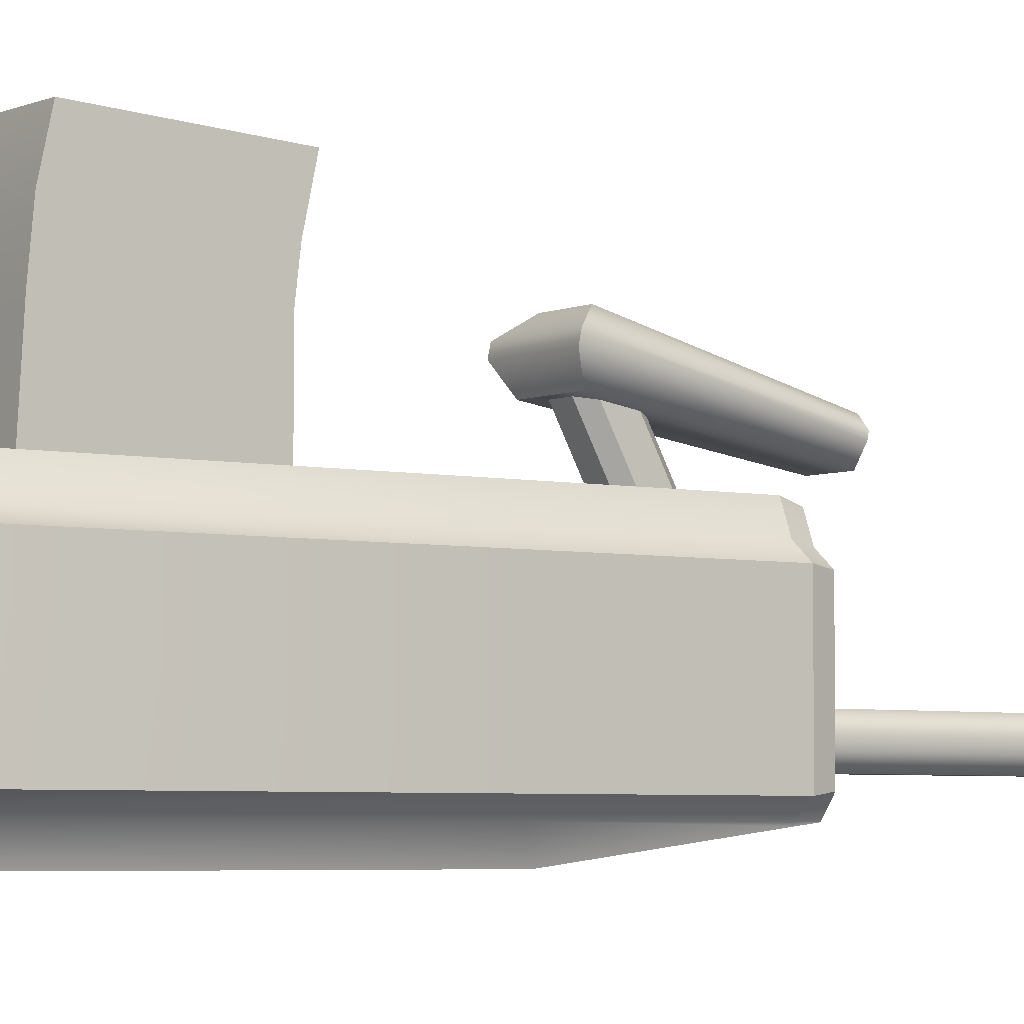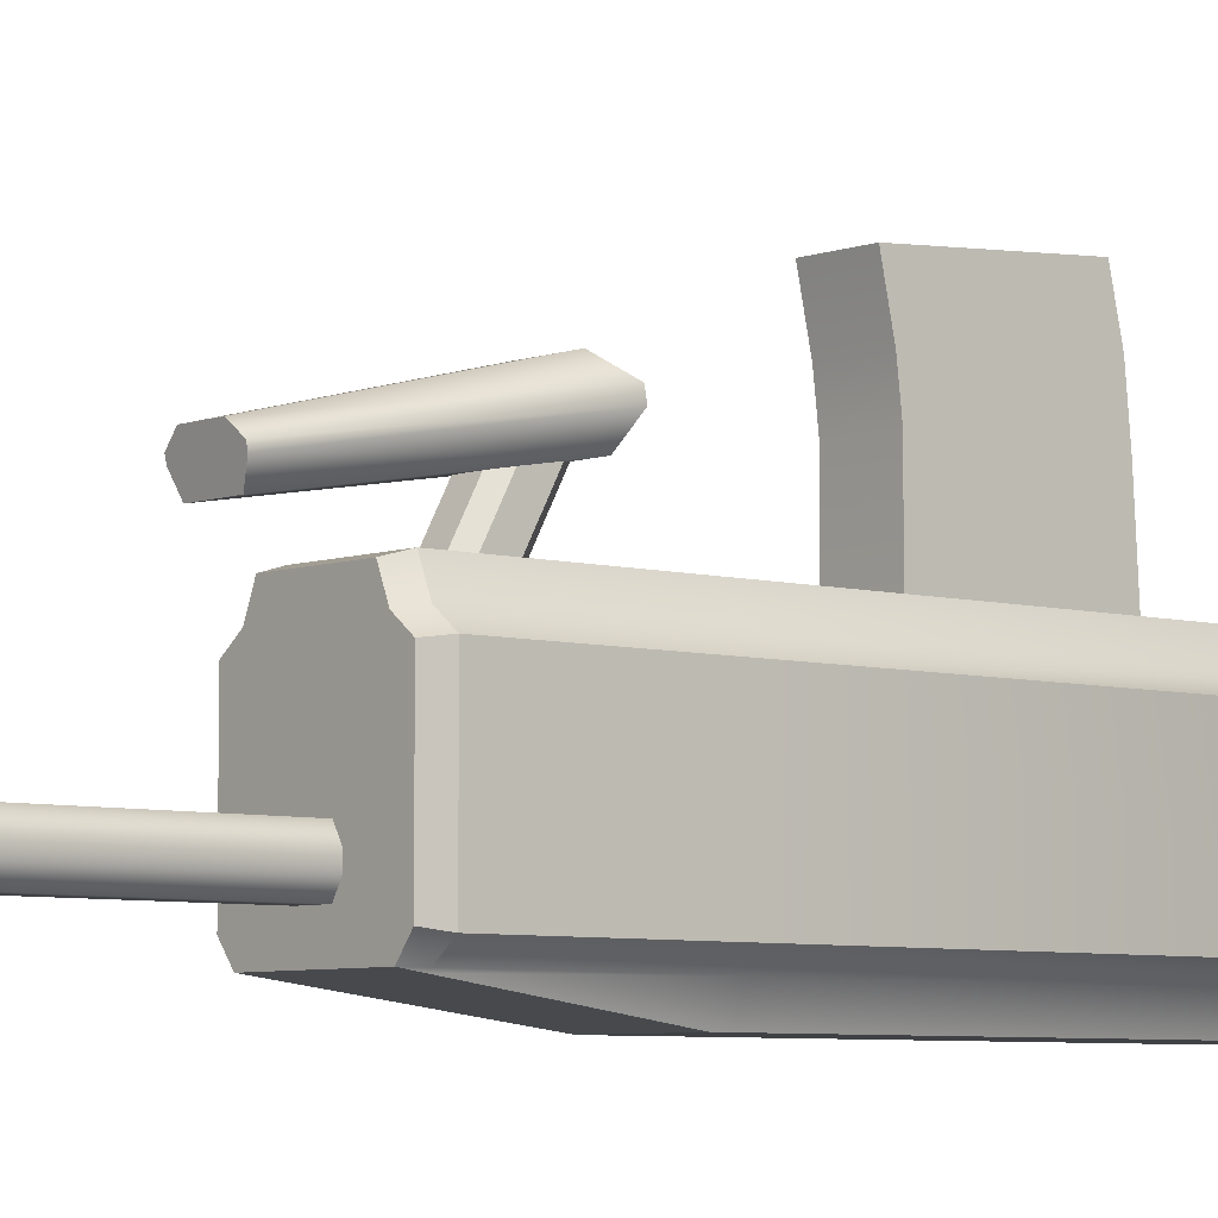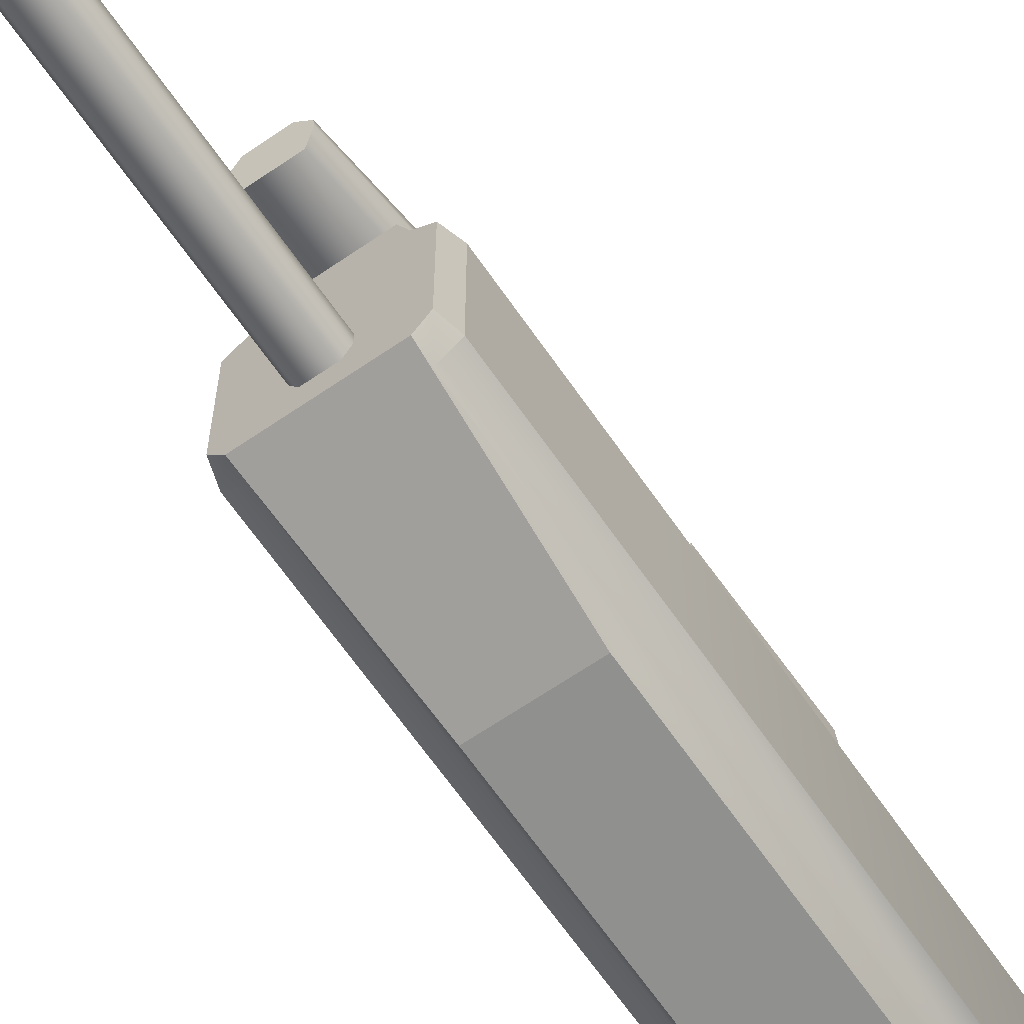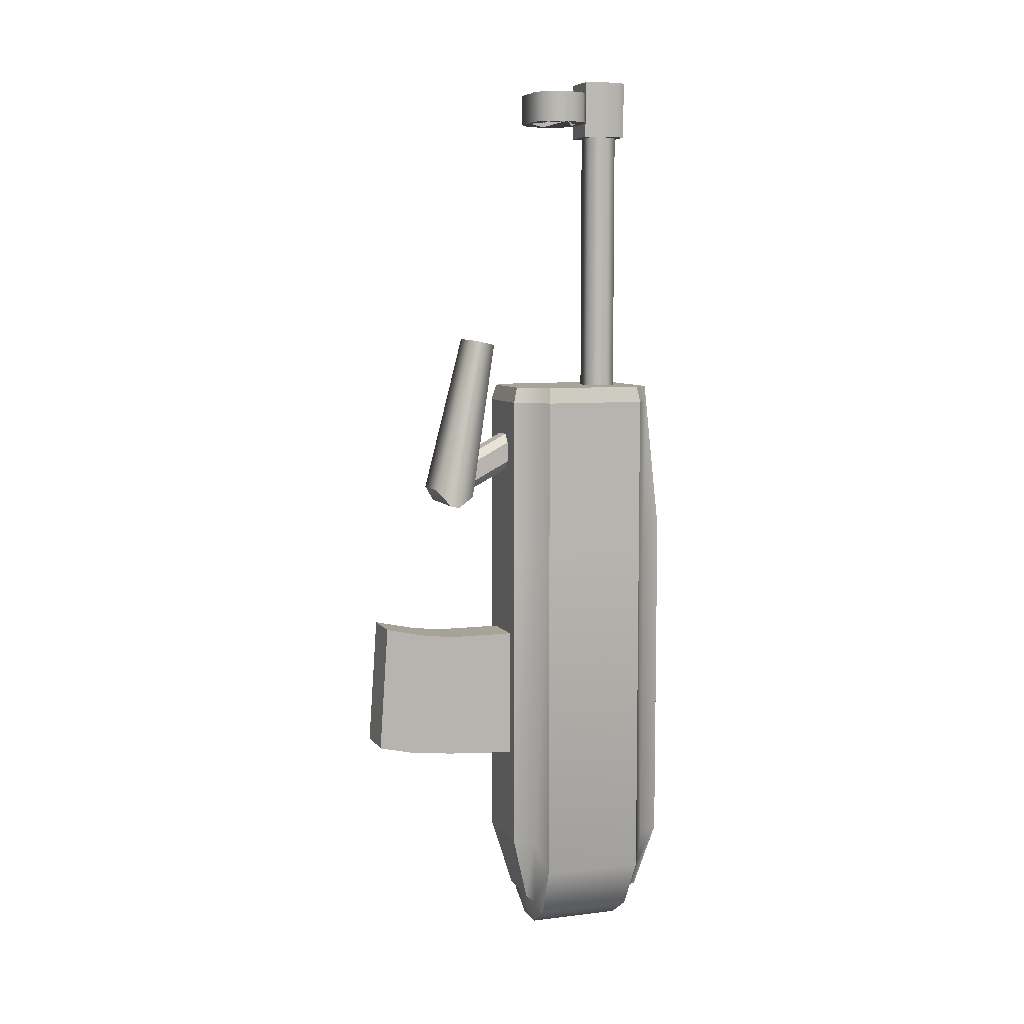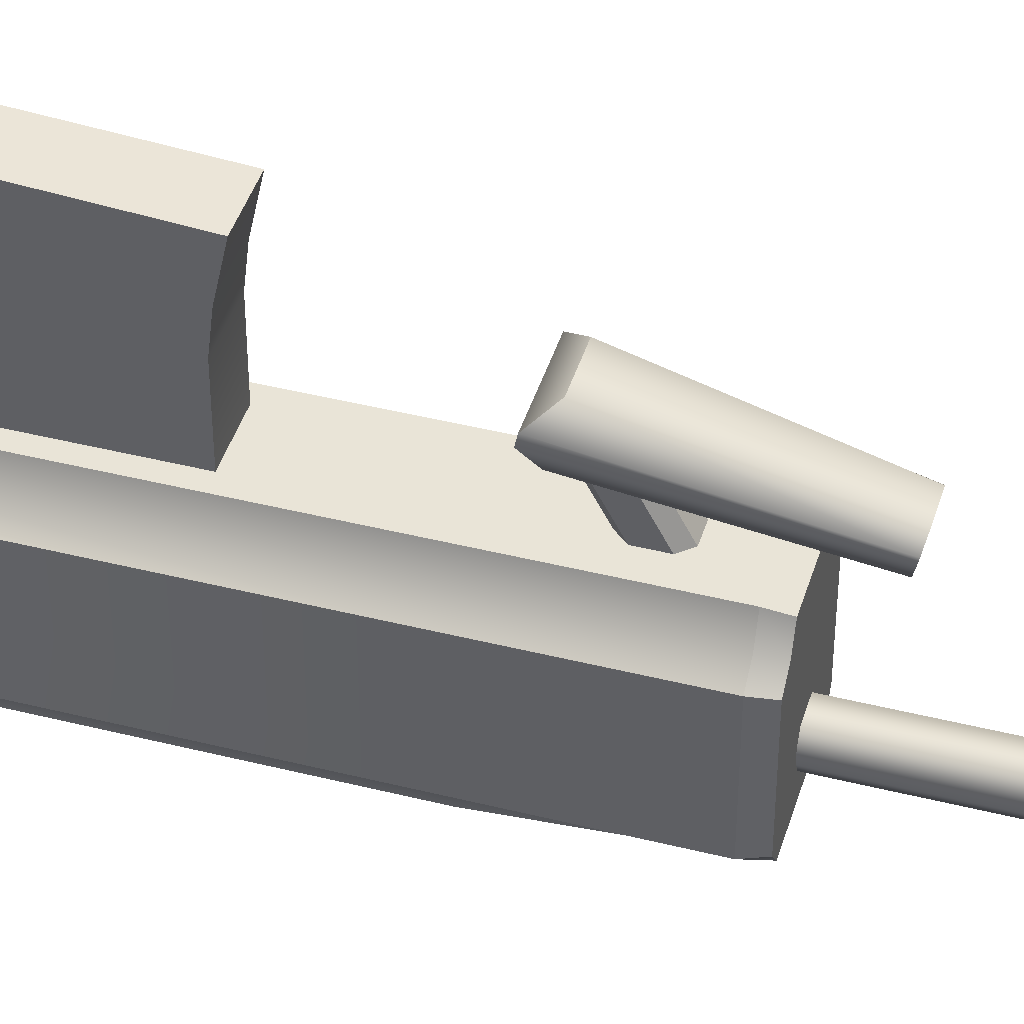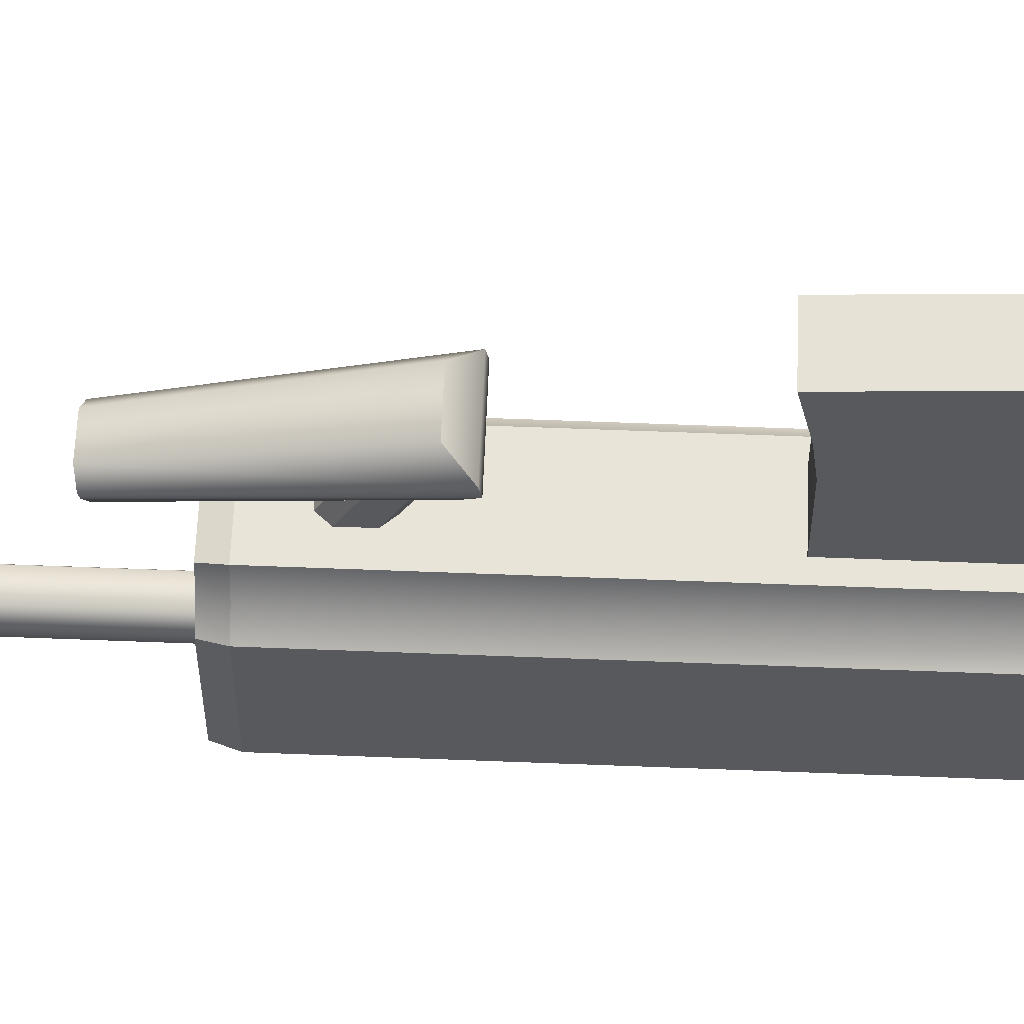
<metadata>
{"format":"obj","ext":"obj","renderer":"f3d","projection":"perspective","resolution":1024,"background":"white","views":[{"elev":-4.4,"azim":-125.7,"up":"+Y"},{"elev":-5.8,"azim":49.0,"up":"+Y"},{"elev":-65.6,"azim":34.6,"up":"+Y"},{"elev":7.1,"azim":-109.1,"up":"+Z"},{"elev":43.1,"azim":-73.4,"up":"+Y"},{"elev":60.2,"azim":92.3,"up":"+Y"}]}
</metadata>
<code>
o Cube
v -0.1091 0.423 0.8517
v -0.1091 0.423 0.4169
v -0.1334 0.3636 0.4169
v -0.1334 0.3636 0.8517
v 0.1312 -0.009975 0.8561
v -0.1311 -0.009975 0.8561
v -0.1091 -0.06385 0.4515
v 0.1092 -0.06385 0.4515
v 0.1092 0.423 -0.5474
v 0.1092 0.423 0.4169
v 0.1335 0.3636 0.4169
v 0.1335 0.3636 -0.5474
v 0.1289 0.04825 -0.7834
v 0.1289 0.3315 -0.7834
v 0.1766 0.33 -0.6439
v 0.1766 0.02912 -0.6439
v -0.1091 -0.06385 0.4169
v 0.1092 -0.06385 0.4169
v 0.1092 0.423 0.8517
v 0.1335 -0.0044 0.4169
v 0.1335 -0.0044 0.8511
v -0.1334 -0.0044 -0.5474
v -0.1334 -0.0044 0.4169
v -0.1766 0.02912 0.4169
v -0.1766 0.02912 -0.6439
v -0.1766 0.02912 0.8514
v -0.1766 0.33 0.8516
v -0.1766 0.33 0.4169
v -0.1091 -0.06385 -0.5474
v -0.04821 0.55 0.6567
v -0.04821 0.4039 0.7349
v -0.04821 0.4101 0.6723
v -0.04821 0.5561 0.5941
v 0.1766 0.33 0.4169
v 0.1766 0.02912 0.4169
v 0.07224 -0.00888 -0.7437
v 0.08814 0.03 -0.7437
v 0.1335 -0.0044 -0.5474
v 0.1092 -0.06385 -0.5474
v -0.0881 0.03 -0.7437
v -0.0969 0.04074 -0.7835
v -0.04947 0.05602 -0.8401
v 0.04951 0.05602 -0.8401
v 0.05596 0.04897 -0.814
v 0.08814 0.3471 -0.7647
v 0.07224 0.368 -0.7437
v 0.09344 0.3433 -0.7834
v 0.05359 0.3363 -0.8188
v -0.0881 0.3471 -0.7647
v -0.0722 -0.00888 -0.7437
v -0.0934 0.3433 -0.7834
v -0.1288 0.3315 -0.7834
v -0.1766 0.33 -0.6439
v -0.1334 0.3636 -0.5474
v -0.0722 0.368 -0.7437
v -0.1091 0.423 -0.5474
v -0.04947 0.3321 -0.8401
v 0.04951 0.3321 -0.8401
v -0.1288 0.04825 -0.7834
v 0.1335 -0.0044 0.898
v 0.1335 -0.0044 0.898
v 0.1638 0.03537 0.898
v 0.1638 0.3238 0.898
v 0.1229 0.3556 0.898
v 0.1006 0.4102 0.898
v -0.1005 0.4102 0.898
v -0.1229 0.3556 0.898
v -0.1638 0.3238 0.898
v -0.1638 0.03537 0.898
v -0.1334 -0.0044 0.898
v -0.1334 -0.0044 0.898
v -0.1001 0.6238 0.5357
v -0.05844 0.6607 0.5832
v 0.05848 0.6607 0.5832
v 0.1001 0.6238 0.5357
v -0.1001 0.5991 0.5305
v 0.1001 0.5991 0.5305
v 0.07346 0.5462 0.5592
v -0.07342 0.5462 0.5592
v -0.04021 0.5471 1.045
v 0.04025 0.5471 1.045
v 0.0689 0.5217 1.04
v 0.0689 0.508 1.037
v -0.06886 0.508 1.037
v -0.06886 0.5217 1.04
v -0.06824 0.423 0.1208
v -0.06824 0.423 -0.2643
v 0.06828 0.423 -0.2643
v 0.06828 0.423 0.1208
v -0.06824 0.6159 -0.2523
v -0.06824 0.6159 0.1208
v -0.06824 0.7033 0.1311
v -0.06824 0.7359 -0.2406
v 0.06828 0.6159 0.1208
v 0.06828 0.6159 -0.2523
v 0.06828 0.7033 0.1311
v 0.06828 0.7359 -0.2406
v 0.06828 0.8476 -0.2156
v 0.06828 0.8223 0.1567
v -0.06824 0.8223 0.1567
v -0.06824 0.8476 -0.2156
v -0.02576 0.4013 0.7618
v 0.0258 0.4013 0.7618
v 0.04825 0.4039 0.7349
v 0.04825 0.4101 0.6723
v 0.0258 0.4127 0.6454
v -0.02576 0.4127 0.6454
v -0.02576 0.5588 0.5672
v 0.0258 0.5588 0.5672
v 0.04825 0.5561 0.5941
v 0.04825 0.55 0.6567
v -0.02576 0.5474 0.6836
v 0.0258 0.5474 0.6836
v -0.05052 0.4683 1.029
v 0.05056 0.4683 1.029
v 0.03108 0.06155 1.671
v 0.0474 0.09005 1.671
v 0.06965 0.06821 1.671
v 0.05392 0.04189 1.671
v 0.0474 0.09005 0.8879
v 0.0474 0.1199 0.8879
v 0.0474 0.1199 1.671
v 0.03108 0.1484 0.8879
v -0.03104 0.1484 0.8879
v -0.03104 0.1484 1.671
v 0.03108 0.1484 1.671
v -0.04736 0.09005 1.671
v -0.04736 0.1199 1.671
v -0.04736 0.1199 0.8879
v -0.04736 0.09005 0.8879
v -0.03104 0.06155 0.8879
v 0.03108 0.06155 0.8879
v -0.03104 0.06155 1.671
v 0.06965 0.12 1.671
v 0.06965 0.12 1.836
v 0.06965 0.06821 1.836
v -0.05388 0.04189 1.671
v -0.06961 0.12 1.671
v -0.05388 0.1695 1.671
v -0.06961 0.06821 1.671
v 0.05392 0.1695 1.671
v 0.05392 0.04189 1.836
v -0.05388 0.04189 1.836
v -0.06961 0.06821 1.836
v -0.05388 0.1695 1.836
v 0.05392 0.1695 1.836
v -0.06961 0.12 1.836
v 0.09312 0.3151 1.711
v 0.09312 0.3151 1.8
v 0.1186 0.2535 1.8
v 0.1186 0.2535 1.711
v 2e-05 0.3365 1.711
v 0.05979 0.3371 1.711
v 0.09999 0.2535 1.711
v 0.07993 0.3019 1.711
v 0.0466 0.324 1.711
v 2e-05 0.3235 1.711
v -0.04656 0.324 1.711
v -0.07989 0.3019 1.711
v -0.09995 0.2535 1.711
v -0.1186 0.2535 1.711
v -0.09308 0.3151 1.711
v -0.05975 0.3371 1.711
v 0.05979 0.1699 1.711
v 0.05979 0.1699 1.8
v 2e-05 0.1705 1.8
v 2e-05 0.1705 1.711
v -0.09233 0.2351 1.711
v -0.07989 0.2051 1.711
v -0.04656 0.1831 1.711
v 2e-05 0.1835 1.711
v 0.0466 0.1831 1.711
v 0.07993 0.2051 1.711
v 0.09237 0.2351 1.711
v 0.09312 0.1919 1.711
v -0.05975 0.1699 1.711
v -0.09308 0.1919 1.711
v -0.05975 0.1699 1.8
v -0.05975 0.3371 1.8
v 2e-05 0.3365 1.8
v -0.07989 0.3019 1.8
v -0.09995 0.2535 1.8
v 0.05979 0.3371 1.8
v -0.1186 0.2535 1.8
v -0.09308 0.3151 1.8
v 0.09999 0.2535 1.8
v 0.09237 0.2351 1.8
v 0.07993 0.2051 1.8
v 0.0466 0.1831 1.8
v 2e-05 0.1835 1.8
v -0.04656 0.1831 1.8
v -0.07989 0.2051 1.8
v -0.09233 0.2351 1.8
v -0.09308 0.1919 1.8
v 0.09312 0.1919 1.8
v 0.1766 0.02912 0.8514
v 0.1335 0.3636 0.8517
v 0.1766 0.33 0.8516
v -0.1334 -0.0044 0.8511
v 0.09695 0.04074 -0.7835
v 2e-05 0.3235 1.8
v -0.04656 0.324 1.8
v 0.0466 0.324 1.8
v 0.07993 0.3019 1.8
f 1 2 3 4
f 5 6 7 8
f 9 10 11 12
f 13 14 15 16
f 8 7 17 18
f 1 19 10 2
f 5 8 18 20 21
f 22 23 24 25
f 26 27 28 24
f 29 17 23 22
f 30 31 32 33
f 4 3 28 27
f 16 15 34 35
f 36 37 38 39
f 40 41 42 43 44
f 45 46 9 12
f 45 47 48 49
f 40 50 29 22
f 49 51 52 53 54
f 55 49 54 56
f 50 36 39 29
f 42 57 58 43
f 59 41 40 22 25
f 56 9 46 55
f 60 61 62 63 64 65 66 67 68 69 70 71
f 72 73 74 75
f 76 77 78 79
f 73 80 81 74
f 77 75 82 83
f 84 85 72 76
f 86 87 88 89
f 90 91 92 93
f 86 89 94 91
f 87 86 91 90
f 88 87 90 95
f 89 88 95 94
f 96 97 98 99
f 95 90 93 97
f 94 95 97 96
f 91 94 96 92
f 100 99 98 101
f 92 96 99 100
f 93 92 100 101
f 97 93 101 98
f 31 102 103 104 105 106 107 32
f 108 107 106 109
f 110 105 104 111
f 112 30 33 108 109 110 111 113
f 73 72 85 80
f 75 74 81 82
f 83 82 81 80 85 84 114 115
f 114 84 76 79
f 78 77 83 115
f 79 78 115 114
f 72 75 77 76
f 116 117 118 119
f 120 121 122 117
f 123 124 125 126
f 127 128 129 130
f 131 130 129 124 123 121 120 132
f 131 133 127 130
f 125 124 129 128
f 116 132 120 117
f 123 126 122 121
f 131 132 116 133
f 118 134 135 136
f 133 116 119 137
f 125 128 138 139
f 127 133 137 140
f 117 122 134 118
f 128 127 140 138
f 122 126 141 134
f 126 125 139 141
f 137 119 142 143
f 119 118 136 142
f 140 137 143 144
f 141 139 145 146
f 138 140 144 147
f 134 141 146 135
f 139 138 147 145
f 143 142 136 135 146 145 147 144
f 148 149 150 151
f 152 153 148 151 154 155 156 157 158 159 160 161 162 163
f 164 165 166 167
f 161 160 168 169 170 171 172 173 174 154 151 175 164 167 176 177
f 167 166 178 176
f 163 179 180 152
f 159 181 182 160
f 152 180 183 153
f 161 184 185 162
f 150 186 187 188 189 190 191 192 193 182 184 194 178 166 165 195
f 12 11 34 15
f 62 61 21 196
f 65 64 197 19
f 64 63 198 197
f 70 69 26 199
f 67 66 1 4
f 68 67 4 27
f 63 62 196 198
f 66 65 19 1
f 27 26 69 68
f 60 71 6 5
f 61 60 5 21
f 199 6 71 70
f 21 20 35 196
f 36 50 40
f 25 53 52 59
f 49 55 46
f 44 200 37 40
f 37 36 40
f 37 200 13 16 38
f 49 46 45
f 157 201 202 158
f 171 190 189 172
f 156 203 201 157
f 170 191 190 171
f 160 182 193 192 169 168
f 151 150 195 175
f 154 186 204 155
f 177 194 184 161
f 173 188 187 186 154 174
f 35 20 38 16
f 2 10 9 56
f 24 23 199 26
f 23 17 7 6 199
f 28 3 54 53
f 34 11 197 198
f 3 2 56 54
f 11 10 19 197
f 18 17 29 39
f 20 18 39 38
f 24 28 53 25
f 35 34 198 196
f 149 148 153 183
f 165 164 175 195
f 176 178 194 177
f 179 163 162 185
f 181 159 158 202
f 172 189 188 173
f 191 170 169 192
f 203 156 155 204
f 180 179 185 184 182 181 202 201 203 204 186 150 149 183
f 109 106 105 110
f 111 104 103 113
f 112 102 31 30
f 33 32 107 108
f 113 103 102 112
f 57 51 49 48 58
f 14 58 48 47
f 43 13 200 44
f 59 42 41
f 57 52 51
f 14 13 43 58
f 59 52 57 42
f 14 47 45 12 15

</code>
